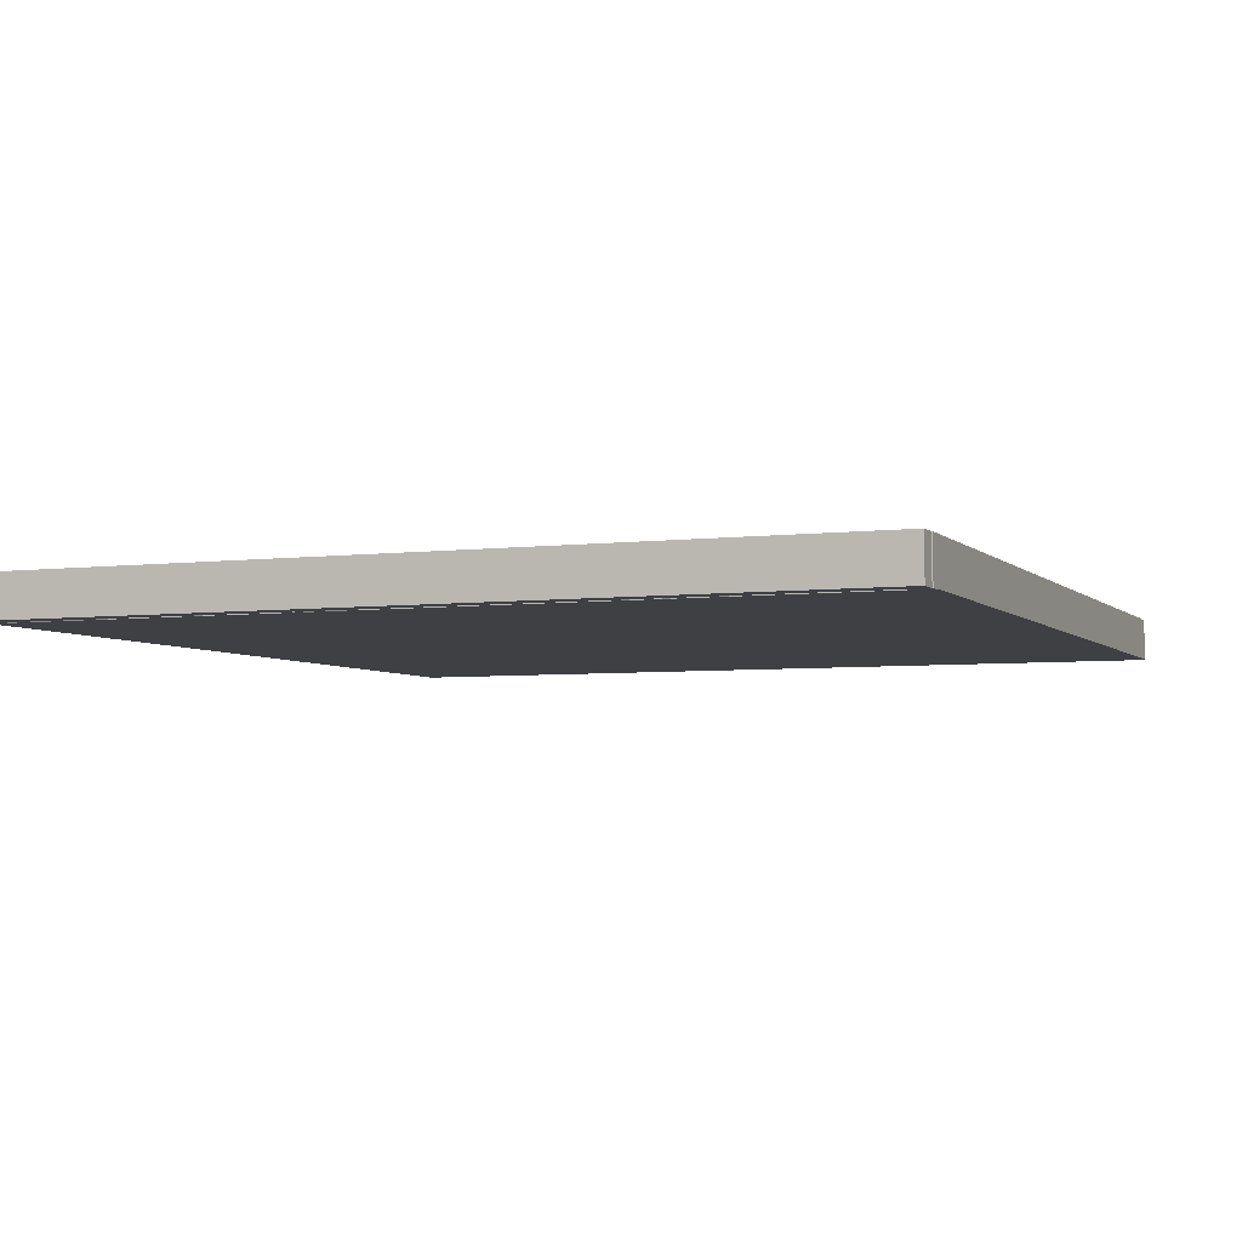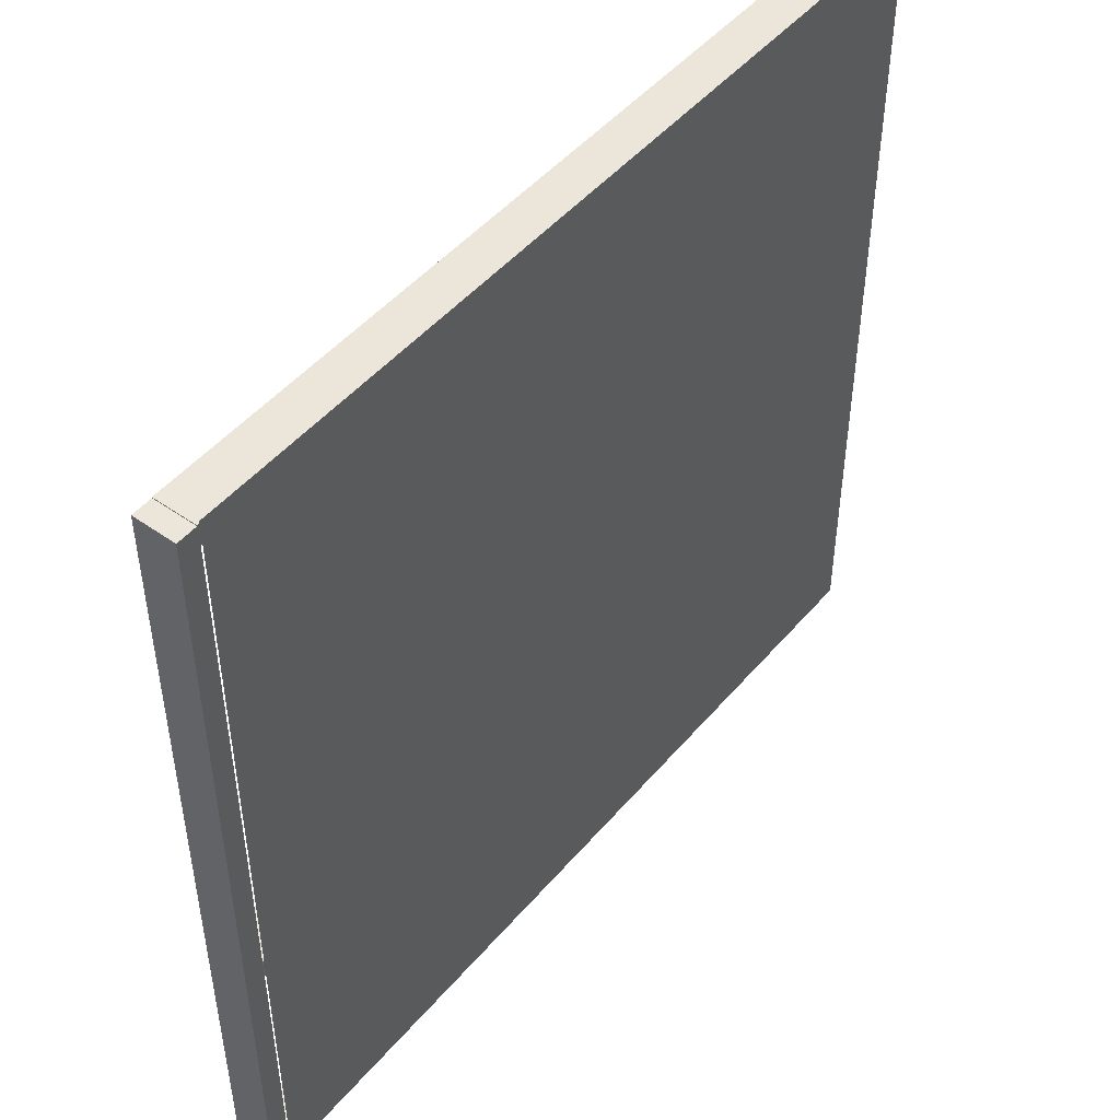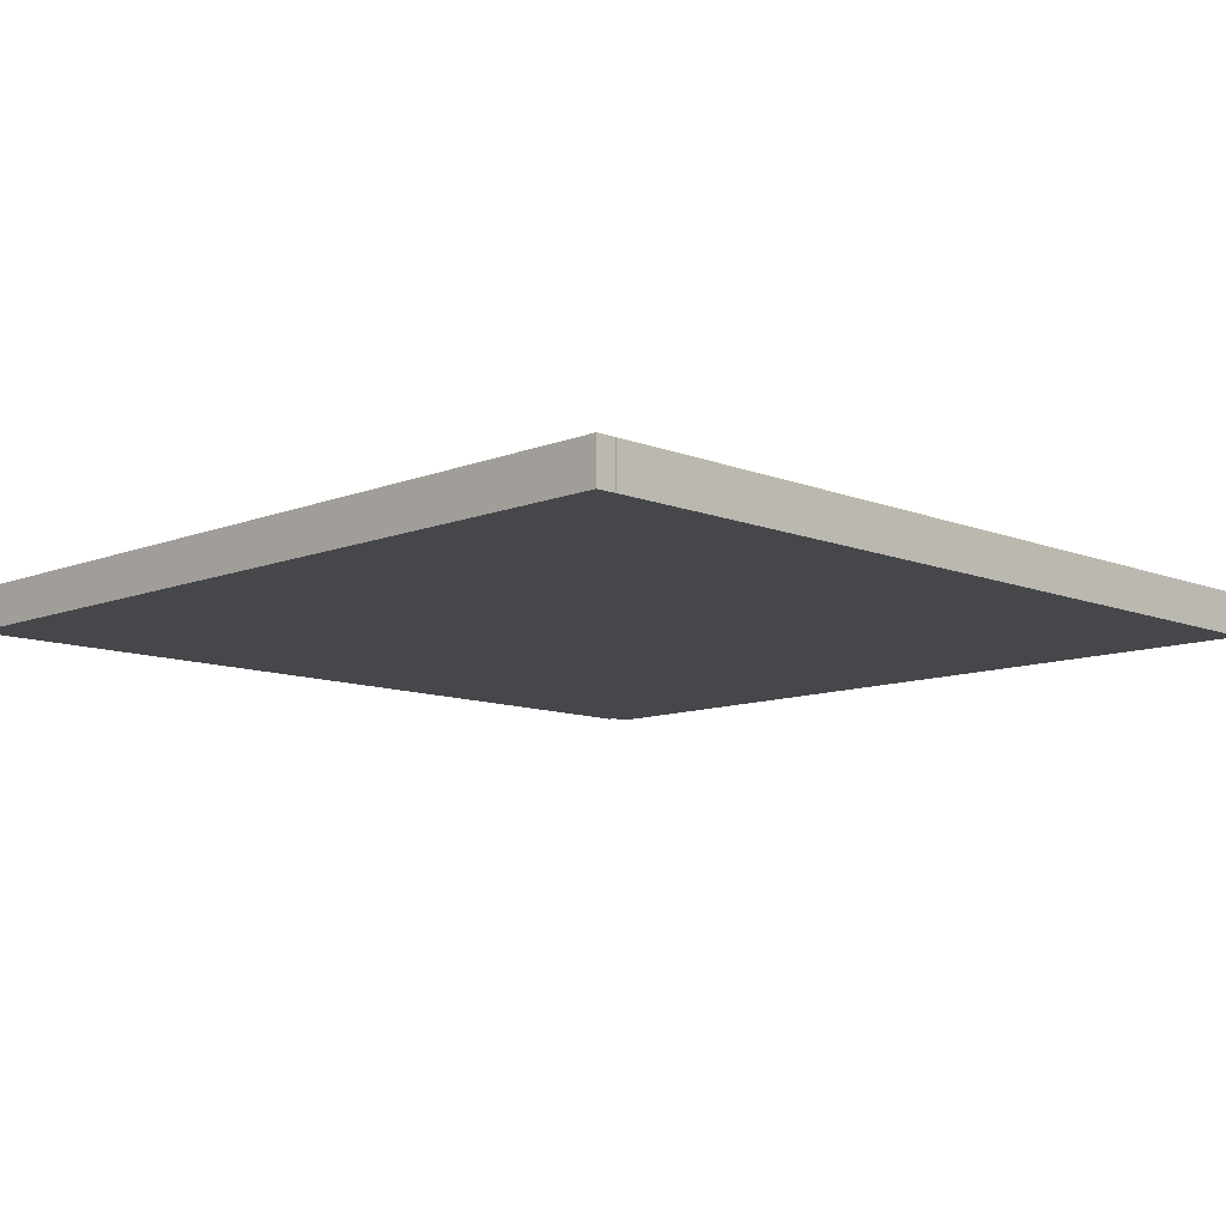
<metadata>
{"format":"obj","ext":"obj","renderer":"f3d","projection":"perspective","resolution":1024,"background":"white","views":[{"elev":-4.7,"azim":-67.8,"up":"+Y"},{"elev":48.3,"azim":-51.7,"up":"+Z"},{"elev":-10.4,"azim":134.9,"up":"+Y"}]}
</metadata>
<code>
o Plane
v -40 -2 40
v 40 -2 40
v -40 -2 -40
v 40 -2 -40
f 2 3 1
f 2 4 3
o Cube.001
v -0.1721 -1.95 13.44
v -0.1721 2.05 13.44
v -0.1721 -1.95 11.44
v -0.1721 2.05 11.44
v 15.83 -1.95 13.44
v 15.83 2.05 13.44
v 15.83 -1.95 11.44
v 15.83 2.05 11.44
f 6 7 5
f 8 11 7
f 12 9 11
f 10 5 9
f 11 5 7
f 8 10 12
f 6 8 7
f 8 12 11
f 12 10 9
f 10 6 5
f 11 9 5
f 8 6 10
o Cube.002_Cube.004
v 7.103 -1.95 -11.59
v 7.103 2.05 -11.59
v 7.103 -1.95 -13.59
v 7.103 2.05 -13.59
v 15.1 -1.95 -11.59
v 15.1 2.05 -11.59
v 15.1 -1.95 -13.59
v 15.1 2.05 -13.59
f 14 15 13
f 16 19 15
f 20 17 19
f 18 13 17
f 19 13 15
f 16 18 20
f 14 16 15
f 16 20 19
f 20 18 17
f 18 14 13
f 19 17 13
f 16 14 18
o Cube.003_Cube.005
v -14 -1.95 13.5
v -14 2.05 13.5
v -14 -1.95 11.5
v -14 2.05 11.5
v -5.998 -1.95 13.5
v -5.998 2.05 13.5
v -5.998 -1.95 11.5
v -5.998 2.05 11.5
f 22 23 21
f 24 27 23
f 28 25 27
f 26 21 25
f 27 21 23
f 24 26 28
f 22 24 23
f 24 28 27
f 28 26 25
f 26 22 21
f 27 25 21
f 24 22 26
o Cube.004_Cube.008
v 0.1694 -1.95 4.849
v 0.1694 2.05 4.849
v 0.1694 -1.95 2.849
v 0.1694 2.05 2.849
v 8.169 -1.95 4.849
v 8.169 2.05 4.849
v 8.169 -1.95 2.849
v 8.169 2.05 2.849
f 30 31 29
f 32 35 31
f 36 33 35
f 34 29 33
f 35 29 31
f 32 34 36
f 30 32 31
f 32 36 35
f 36 34 33
f 34 30 29
f 35 33 29
f 32 30 34
o Cube.005_Cube.009
v -8.044 -1.95 -3.64
v -8.044 2.05 -3.64
v -8.044 -1.95 -5.64
v -8.044 2.05 -5.64
v -0.04364 -1.95 -3.64
v -0.04364 2.05 -3.64
v -0.04364 -1.95 -5.64
v -0.04364 2.05 -5.64
f 38 39 37
f 40 43 39
f 44 41 43
f 42 37 41
f 43 37 39
f 40 42 44
f 38 40 39
f 40 44 43
f 44 42 41
f 42 38 37
f 43 41 37
f 40 38 42
o Cube.006_Cube.010
v 15.61 -1.95 4.774
v 15.61 2.05 4.774
v 13.61 -1.95 4.774
v 13.61 2.05 4.774
v 15.61 -1.95 -3.226
v 15.61 2.05 -3.226
v 13.61 -1.95 -3.226
v 13.61 2.05 -3.226
f 46 47 45
f 48 51 47
f 52 49 51
f 50 45 49
f 51 45 47
f 48 50 52
f 46 48 47
f 48 52 51
f 52 50 49
f 50 46 45
f 51 49 45
f 48 46 50
o Cube.007_Cube.011
v -12.69 -1.95 2.847
v -12.69 2.05 2.847
v -14.69 -1.95 2.847
v -14.69 2.05 2.847
v -12.69 -1.95 -5.153
v -12.69 2.05 -5.153
v -14.69 -1.95 -5.153
v -14.69 2.05 -5.153
f 54 55 53
f 56 59 55
f 60 57 59
f 58 53 57
f 59 53 55
f 56 58 60
f 54 56 55
f 56 60 59
f 60 58 57
f 58 54 53
f 59 57 53
f 56 54 58
o Cube.008_Cube.000
v 9.101 -1.95 -3.697
v 9.101 2.05 -3.697
v 7.101 -1.95 -3.697
v 7.101 2.05 -3.697
v 9.101 -1.95 -11.7
v 9.101 2.05 -11.7
v 7.101 -1.95 -11.7
v 7.101 2.05 -11.7
f 62 63 61
f 64 67 63
f 68 65 67
f 66 61 65
f 67 61 63
f 64 66 68
f 62 64 63
f 64 68 67
f 68 66 65
f 66 62 61
f 67 65 61
f 64 62 66
o Cube.009_Cube.002
v -6.018 -1.95 11.69
v -6.018 2.05 11.69
v -8.018 -1.95 11.69
v -8.018 2.05 11.69
v -6.018 -1.95 3.69
v -6.018 2.05 3.69
v -8.018 -1.95 3.69
v -8.018 2.05 3.69
f 70 71 69
f 72 75 71
f 76 73 75
f 74 69 73
f 75 69 71
f 72 74 76
f 70 72 71
f 72 76 75
f 76 74 73
f 74 70 69
f 75 73 69
f 72 70 74
o Cube.010_Cube.006
v -14.26 -1.95 -11.59
v -14.26 2.05 -11.59
v -14.26 -1.95 -13.59
v -14.26 2.05 -13.59
v 1.742 -1.95 -11.59
v 1.742 2.05 -11.59
v 1.742 -1.95 -13.59
v 1.742 2.05 -13.59
f 78 79 77
f 80 83 79
f 84 81 83
f 82 77 81
f 83 77 79
f 80 82 84
f 78 80 79
f 80 84 83
f 84 82 81
f 82 78 77
f 83 81 77
f 80 78 82
o Cube.012
v -15.91 -1.95 31.49
v -15.91 2.05 31.49
v -15.91 -1.95 29.49
v -15.91 2.05 29.49
v 16.09 -1.95 31.49
v 16.09 2.05 31.49
v 16.09 -1.95 29.49
v 16.09 2.05 29.49
f 86 87 85
f 88 91 87
f 92 89 91
f 90 85 89
f 91 85 87
f 88 90 92
f 86 88 87
f 88 92 91
f 92 90 89
f 90 86 85
f 91 89 85
f 88 86 90
o Cube.013
v -15.91 -1.95 -29.59
v -15.91 2.05 -29.59
v -15.91 -1.95 -31.59
v -15.91 2.05 -31.59
v 16.09 -1.95 -29.59
v 16.09 2.05 -29.59
v 16.09 -1.95 -31.59
v 16.09 2.05 -31.59
f 94 95 93
f 96 99 95
f 100 97 99
f 98 93 97
f 99 93 95
f 96 98 100
f 94 96 95
f 96 100 99
f 100 98 97
f 98 94 93
f 99 97 93
f 96 94 98
o Cube.014
v 25.24 -1.95 13.13
v 25.24 2.05 13.13
v 23.24 -1.95 13.13
v 23.24 2.05 13.13
v 25.24 -1.95 -18.87
v 25.24 2.05 -18.87
v 23.24 -1.95 -18.87
v 23.24 2.05 -18.87
f 102 103 101
f 104 107 103
f 108 105 107
f 106 101 105
f 107 101 103
f 104 106 108
f 102 104 103
f 104 108 107
f 108 106 105
f 106 102 101
f 107 105 101
f 104 102 106
o Cube.016
v -22.11 -1.95 13.13
v -22.11 2.05 13.13
v -24.11 -1.95 13.13
v -24.11 2.05 13.13
v -22.11 -1.95 -18.87
v -22.11 2.05 -18.87
v -24.11 -1.95 -18.87
v -24.11 2.05 -18.87
f 110 111 109
f 112 115 111
f 116 113 115
f 114 109 113
f 115 109 111
f 112 114 116
f 110 112 111
f 112 116 115
f 116 114 113
f 114 110 109
f 115 113 109
f 112 110 114
o Cube.015_Cube.018
v 33.26 -1.95 -2.35
v 33.26 2.05 -2.35
v 31.26 -1.95 -2.35
v 31.26 2.05 -2.35
v 33.26 -1.95 -18.35
v 33.26 2.05 -18.35
v 31.26 -1.95 -18.35
v 31.26 2.05 -18.35
f 118 119 117
f 120 123 119
f 124 121 123
f 122 117 121
f 123 117 119
f 120 122 124
f 118 120 119
f 120 124 123
f 124 122 121
f 122 118 117
f 123 121 117
f 120 118 122
o Cube.018_Cube.019
v 33.27 -1.95 12.57
v 33.27 2.05 12.57
v 31.27 -1.95 12.57
v 31.27 2.05 12.57
v 33.27 -1.95 4.574
v 33.27 2.05 4.574
v 31.27 -1.95 4.574
v 31.27 2.05 4.574
f 126 127 125
f 128 131 127
f 132 129 131
f 130 125 129
f 131 125 127
f 128 130 132
f 126 128 127
f 128 132 131
f 132 130 129
f 130 126 125
f 131 129 125
f 128 126 130
o Cube.019_Cube.020
v 24.81 -1.95 -2.356
v 24.81 2.05 -2.356
v 24.81 -1.95 -4.356
v 24.81 2.05 -4.356
v 32.81 -1.95 -2.356
v 32.81 2.05 -2.356
v 32.81 -1.95 -4.356
v 32.81 2.05 -4.356
f 134 135 133
f 136 139 135
f 140 137 139
f 138 133 137
f 139 133 135
f 136 138 140
f 134 136 135
f 136 140 139
f 140 138 137
f 138 134 133
f 139 137 133
f 136 134 138
o Cube.020_Cube.021
v 31.98 -1.95 6.537
v 31.98 2.05 6.537
v 31.98 -1.95 4.537
v 31.98 2.05 4.537
v 39.98 -1.95 6.537
v 39.98 2.05 6.537
v 39.98 -1.95 4.537
v 39.98 2.05 4.537
f 142 143 141
f 144 147 143
f 148 145 147
f 146 141 145
f 147 141 143
f 144 146 148
f 142 144 143
f 144 148 147
f 148 146 145
f 146 142 141
f 147 145 141
f 144 142 146
o Cube.021_Cube.022
v -30.74 -1.95 -10.77
v -30.74 2.05 -10.77
v -32.74 -1.95 -10.77
v -32.74 2.05 -10.77
v -30.74 -1.95 -18.77
v -30.74 2.05 -18.77
v -32.74 -1.95 -18.77
v -32.74 2.05 -18.77
f 150 151 149
f 152 155 151
f 156 153 155
f 154 149 153
f 155 149 151
f 152 154 156
f 150 152 151
f 152 156 155
f 156 154 153
f 154 150 149
f 155 153 149
f 152 150 154
o Cube.022_Cube.023
v -30.72 -1.95 12.99
v -30.72 2.05 12.99
v -32.72 -1.95 12.99
v -32.72 2.05 12.99
v -30.72 -1.95 -3.013
v -30.72 2.05 -3.013
v -32.72 -1.95 -3.013
v -32.72 2.05 -3.013
f 158 159 157
f 160 163 159
f 164 161 163
f 162 157 161
f 163 157 159
f 160 162 164
f 158 160 159
f 160 164 163
f 164 162 161
f 162 158 157
f 163 161 157
f 160 158 162
o Cube.023_Cube.024
v -31.2 -1.95 -0.987
v -31.2 2.05 -0.987
v -31.2 -1.95 -2.987
v -31.2 2.05 -2.987
v -23.2 -1.95 -0.987
v -23.2 2.05 -0.987
v -23.2 -1.95 -2.987
v -23.2 2.05 -2.987
f 166 167 165
f 168 171 167
f 172 169 171
f 170 165 169
f 171 165 167
f 168 170 172
f 166 168 167
f 168 172 171
f 172 170 169
f 170 166 165
f 171 169 165
f 168 166 170
o Cube.024_Cube.025
v -22.54 -1.947 -3.155
v -22.54 2.053 -3.155
v -22.54 -1.947 -5.155
v -22.54 2.053 -5.155
v -14.54 -1.947 -3.155
v -14.54 2.053 -3.155
v -14.54 -1.947 -5.155
v -14.54 2.053 -5.155
f 174 175 173
f 176 179 175
f 180 177 179
f 178 173 177
f 179 173 175
f 176 178 180
f 174 176 175
f 176 180 179
f 180 178 177
f 178 174 173
f 179 177 173
f 176 174 178
o Cube.025_Cube.026
v -40.05 -1.95 -10.76
v -40.05 2.05 -10.76
v -40.05 -1.95 -12.76
v -40.05 2.05 -12.76
v -32.05 -1.95 -10.76
v -32.05 2.05 -10.76
v -32.05 -1.95 -12.76
v -32.05 2.05 -12.76
f 182 183 181
f 184 187 183
f 188 185 187
f 186 181 185
f 187 181 183
f 184 186 188
f 182 184 183
f 184 188 187
f 188 186 185
f 186 182 181
f 187 185 181
f 184 182 186
o Cube.026_Cube.027
v 7.845 -1.95 22.38
v 7.845 2.05 22.38
v 7.845 -1.95 20.38
v 7.845 2.05 20.38
v 15.85 -1.95 22.38
v 15.85 2.05 22.38
v 15.85 -1.95 20.38
v 15.85 2.05 20.38
f 190 191 189
f 192 195 191
f 196 193 195
f 194 189 193
f 195 189 191
f 192 194 196
f 190 192 191
f 192 196 195
f 196 194 193
f 194 190 189
f 195 193 189
f 192 190 194
o Cube.017_Cube.028
v -15.75 -1.95 22.42
v -15.75 2.05 22.42
v -15.75 -1.95 20.42
v -15.75 2.05 20.42
v 0.2514 -1.95 22.42
v 0.2514 2.05 22.42
v 0.2514 -1.95 20.42
v 0.2514 2.05 20.42
f 198 199 197
f 200 203 199
f 204 201 203
f 202 197 201
f 203 197 199
f 200 202 204
f 198 200 199
f 200 204 203
f 204 202 201
f 202 198 197
f 203 201 197
f 200 198 202
o Cube.011_Cube.029
v 15.84 -1.95 21.12
v 15.84 2.05 21.12
v 13.84 -1.95 21.12
v 13.84 2.05 21.12
v 15.84 -1.95 13.12
v 15.84 2.05 13.12
v 13.84 -1.95 13.12
v 13.84 2.05 13.12
f 206 207 205
f 208 211 207
f 212 209 211
f 210 205 209
f 211 205 207
f 208 210 212
f 206 208 207
f 208 212 211
f 212 210 209
f 210 206 205
f 211 209 205
f 208 206 210
o Cube.028_Cube.033
v 9.103 -1.95 -13.3
v 9.103 2.05 -13.3
v 7.103 -1.95 -13.3
v 7.103 2.05 -13.3
v 9.103 -1.95 -21.3
v 9.103 2.05 -21.3
v 7.103 -1.95 -21.3
v 7.103 2.05 -21.3
f 214 215 213
f 216 219 215
f 220 217 219
f 218 213 217
f 219 213 215
f 216 218 220
f 214 216 215
f 216 220 219
f 220 218 217
f 218 214 213
f 219 217 213
f 216 214 218
o Cube.029_Cube.034
v -5.962 -1.95 21.41
v -5.962 2.05 21.41
v -7.962 -1.95 21.41
v -7.962 2.05 21.41
v -5.962 -1.95 13.41
v -5.962 2.05 13.41
v -7.962 -1.95 13.41
v -7.962 2.05 13.41
f 222 223 221
f 224 227 223
f 228 225 227
f 226 221 225
f 227 221 223
f 224 226 228
f 222 224 223
f 224 228 227
f 228 226 225
f 226 222 221
f 227 225 221
f 224 222 226
o Cube.030_Cube.035
v -12.27 -1.95 -13.01
v -12.27 2.05 -13.01
v -14.27 -1.95 -13.01
v -14.27 2.05 -13.01
v -12.27 -1.95 -21.01
v -12.27 2.05 -21.01
v -14.27 -1.95 -21.01
v -14.27 2.05 -21.01
f 230 231 229
f 232 235 231
f 236 233 235
f 234 229 233
f 235 229 231
f 232 234 236
f 230 232 231
f 232 236 235
f 236 234 233
f 234 230 229
f 235 233 229
f 232 230 234
o Cube.000_Cube.036
v 0.1325 -1.95 -20.83
v 0.1325 2.05 -20.83
v 0.1325 -1.95 -22.83
v 0.1325 2.05 -22.83
v 16.13 -1.95 -20.83
v 16.13 2.05 -20.83
v 16.13 -1.95 -22.83
v 16.13 2.05 -22.83
f 238 239 237
f 240 243 239
f 244 241 243
f 242 237 241
f 243 237 239
f 240 242 244
f 238 240 239
f 240 244 243
f 244 242 241
f 242 238 237
f 243 241 237
f 240 238 242
o Cube.031_Cube.037
v -14.29 -1.95 -20.65
v -14.29 2.05 -20.65
v -14.29 -1.95 -22.65
v -14.29 2.05 -22.65
v -6.291 -1.95 -20.65
v -6.291 2.05 -20.65
v -6.291 -1.95 -22.65
v -6.291 2.05 -22.65
f 246 247 245
f 248 251 247
f 252 249 251
f 250 245 249
f 251 245 247
f 248 250 252
f 246 248 247
f 248 252 251
f 252 250 249
f 250 246 245
f 251 249 245
f 248 246 250
o Cube.032_Cube.038
v 15.57 -1.947 4.815
v 15.57 2.053 4.815
v 15.57 -1.947 2.815
v 15.57 2.053 2.815
v 23.57 -1.947 4.815
v 23.57 2.053 4.815
v 23.57 -1.947 2.815
v 23.57 2.053 2.815
f 254 255 253
f 256 259 255
f 260 257 259
f 258 253 257
f 259 253 255
f 256 258 260
f 254 256 255
f 256 260 259
f 260 258 257
f 258 254 253
f 259 257 253
f 256 254 258
o Cube.033_Cube.039
v 23.79 -1.947 31.58
v 23.79 2.053 31.58
v 23.79 -1.947 29.58
v 23.79 2.053 29.58
v 31.79 -1.947 31.58
v 31.79 2.053 31.58
v 31.79 -1.947 29.58
v 31.79 2.053 29.58
f 262 263 261
f 264 267 263
f 268 265 267
f 266 261 265
f 267 261 263
f 264 266 268
f 262 264 263
f 264 268 267
f 268 266 265
f 266 262 261
f 267 265 261
f 264 262 266
o Cube.034_Cube.040
v 23.9 -1.95 22.1
v 23.9 2.05 22.1
v 23.9 -1.95 20.1
v 23.9 2.05 20.1
v 39.9 -1.95 22.1
v 39.9 2.05 22.1
v 39.9 -1.95 20.1
v 39.9 2.05 20.1
f 270 271 269
f 272 275 271
f 276 273 275
f 274 269 273
f 275 269 271
f 272 274 276
f 270 272 271
f 272 276 275
f 276 274 273
f 274 270 269
f 275 273 269
f 272 270 274
o Cube.036_Cube.042
v -22.15 -1.95 -17.36
v -22.15 2.05 -17.36
v -24.15 -1.95 -17.36
v -24.15 2.05 -17.36
v -22.15 -1.95 -33.36
v -22.15 2.05 -33.36
v -24.15 -1.95 -33.36
v -24.15 2.05 -33.36
f 278 279 277
f 280 283 279
f 284 281 283
f 282 277 281
f 283 277 279
f 280 282 284
f 278 280 279
f 280 284 283
f 284 282 281
f 282 278 277
f 283 281 277
f 280 278 282
o Cube.037_Cube.043
v -30.58 -1.95 -25.54
v -30.58 2.05 -25.54
v -32.58 -1.95 -25.54
v -32.58 2.05 -25.54
v -30.58 -1.95 -33.54
v -30.58 2.05 -33.54
v -32.58 -1.95 -33.54
v -32.58 2.05 -33.54
f 286 287 285
f 288 291 287
f 292 289 291
f 290 285 289
f 291 285 287
f 288 290 292
f 286 288 287
f 288 292 291
f 292 290 289
f 290 286 285
f 291 289 285
f 288 286 290
o Cube.038_Cube.044
v -40.12 -1.95 39.64
v -40.12 2.05 39.64
v -42.12 -1.95 39.64
v -42.12 2.05 39.64
v -40.12 -1.95 -40.36
v -40.12 2.05 -40.36
v -42.12 -1.95 -40.36
v -42.12 2.05 -40.36
f 294 295 293
f 296 299 295
f 300 297 299
f 298 293 297
f 299 293 295
f 296 298 300
f 294 296 295
f 296 300 299
f 300 298 297
f 298 294 293
f 299 297 293
f 296 294 298
o Cube.039_Cube.045
v 25.84 -1.95 30.06
v 25.84 2.05 30.06
v 23.84 -1.95 30.06
v 23.84 2.05 30.06
v 25.84 -1.95 22.06
v 25.84 2.05 22.06
v 23.84 -1.95 22.06
v 23.84 2.05 22.06
f 302 303 301
f 304 307 303
f 308 305 307
f 306 301 305
f 307 301 303
f 304 306 308
f 302 304 303
f 304 308 307
f 308 306 305
f 306 302 301
f 307 305 301
f 304 302 306
o Cube.040_Cube.046
v -30.44 -1.95 37.82
v -30.44 2.05 37.82
v -32.44 -1.95 37.82
v -32.44 2.05 37.82
v -30.44 -1.95 21.82
v -30.44 2.05 21.82
v -32.44 -1.95 21.82
v -32.44 2.05 21.82
f 310 311 309
f 312 315 311
f 316 313 315
f 314 309 313
f 315 309 311
f 312 314 316
f 310 312 311
f 312 316 315
f 316 314 313
f 314 310 309
f 315 313 309
f 312 310 314
o Cube.041_Cube.047
v -31.52 -1.95 31.73
v -31.52 2.05 31.73
v -31.52 -1.95 29.73
v -31.52 2.05 29.73
v -23.52 -1.95 31.73
v -23.52 2.05 31.73
v -23.52 -1.95 29.73
v -23.52 2.05 29.73
f 318 319 317
f 320 323 319
f 324 321 323
f 322 317 321
f 323 317 319
f 320 322 324
f 318 320 319
f 320 324 323
f 324 322 321
f 322 318 317
f 323 321 317
f 320 318 322
o Cube.042_Cube.048
v -22.92 -1.95 22.43
v -22.92 2.05 22.43
v -22.92 -1.95 20.43
v -22.92 2.05 20.43
v -14.92 -1.95 22.43
v -14.92 2.05 22.43
v -14.92 -1.95 20.43
v -14.92 2.05 20.43
f 326 327 325
f 328 331 327
f 332 329 331
f 330 325 329
f 331 325 327
f 328 330 332
f 326 328 327
f 328 332 331
f 332 330 329
f 330 326 325
f 331 329 325
f 328 326 330
o Cube.044_Cube.050
v 25.62 -1.95 -31.86
v 25.62 2.05 -31.86
v 23.62 -1.95 -31.86
v 23.62 2.05 -31.86
v 25.62 -1.95 -39.86
v 25.62 2.05 -39.86
v 23.62 -1.95 -39.86
v 23.62 2.05 -39.86
f 334 335 333
f 336 339 335
f 340 337 339
f 338 333 337
f 339 333 335
f 336 338 340
f 334 336 335
f 336 340 339
f 340 338 337
f 338 334 333
f 339 337 333
f 336 334 338
o Cube.045_Cube.051
v 25.26 -1.95 -31.82
v 25.26 2.05 -31.82
v 25.26 -1.95 -33.82
v 25.26 2.05 -33.82
v 33.26 -1.95 -31.82
v 33.26 2.05 -31.82
v 33.26 -1.95 -33.82
v 33.26 2.05 -33.82
f 342 343 341
f 344 347 343
f 348 345 347
f 346 341 345
f 347 341 343
f 344 346 348
f 342 344 343
f 344 348 347
f 348 346 345
f 346 342 341
f 347 345 341
f 344 342 346
o Cube.046_Cube.052
v 23.79 -1.95 -24.7
v 23.79 2.05 -24.7
v 23.79 -1.95 -26.7
v 23.79 2.05 -26.7
v 31.79 -1.95 -24.7
v 31.79 2.05 -24.7
v 31.79 -1.95 -26.7
v 31.79 2.05 -26.7
f 350 351 349
f 352 355 351
f 356 353 355
f 354 349 353
f 355 349 351
f 352 354 356
f 350 352 351
f 352 356 355
f 356 354 353
f 354 350 349
f 355 353 349
f 352 350 354
o Cube.027_Cube.054
v 41.7 -1.95 39.64
v 41.7 2.05 39.64
v 39.7 -1.95 39.64
v 39.7 2.05 39.64
v 41.7 -1.95 -40.36
v 41.7 2.05 -40.36
v 39.7 -1.95 -40.36
v 39.7 2.05 -40.36
f 358 359 357
f 360 363 359
f 364 361 363
f 362 357 361
f 363 357 359
f 360 362 364
f 358 360 359
f 360 364 363
f 364 362 361
f 362 358 357
f 363 361 357
f 360 358 362
o Cube.035_Cube.055
v 39.81 -1.95 -40.38
v 39.81 2.05 -40.38
v 39.81 -1.95 -38.38
v 39.81 2.05 -38.38
v -40.19 -1.95 -40.38
v -40.19 2.05 -40.38
v -40.19 -1.95 -38.38
v -40.19 2.05 -38.38
f 366 367 365
f 368 371 367
f 372 369 371
f 370 365 369
f 371 365 367
f 368 370 372
f 366 368 367
f 368 372 371
f 372 370 369
f 370 366 365
f 371 369 365
f 368 366 370
o Cube.043_Cube.056
v 39.81 -1.95 37.73
v 39.81 2.05 37.73
v 39.81 -1.95 39.73
v 39.81 2.05 39.73
v -40.19 -1.95 37.73
v -40.19 2.05 37.73
v -40.19 -1.95 39.73
v -40.19 2.05 39.73
f 374 375 373
f 376 379 375
f 380 377 379
f 378 373 377
f 379 373 375
f 376 378 380
f 374 376 375
f 376 380 379
f 380 378 377
f 378 374 373
f 379 377 373
f 376 374 378

</code>
